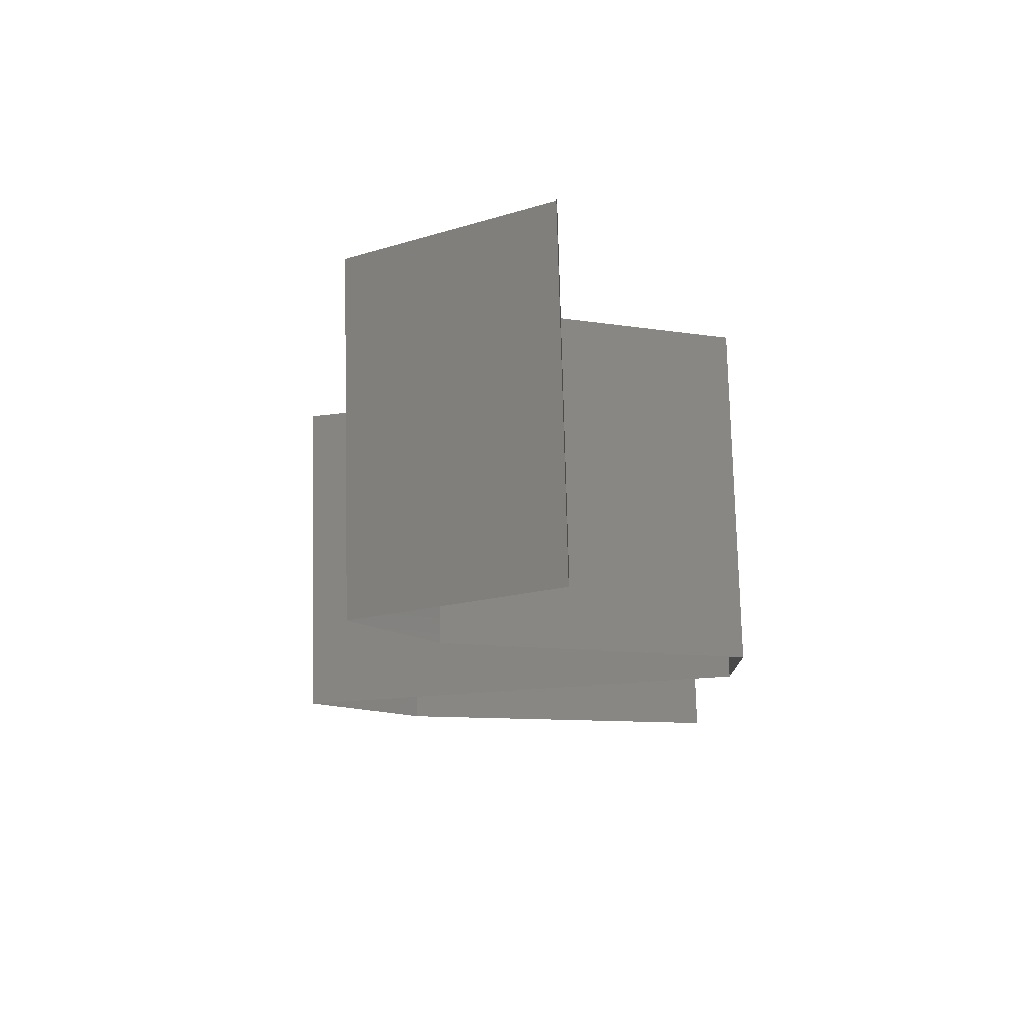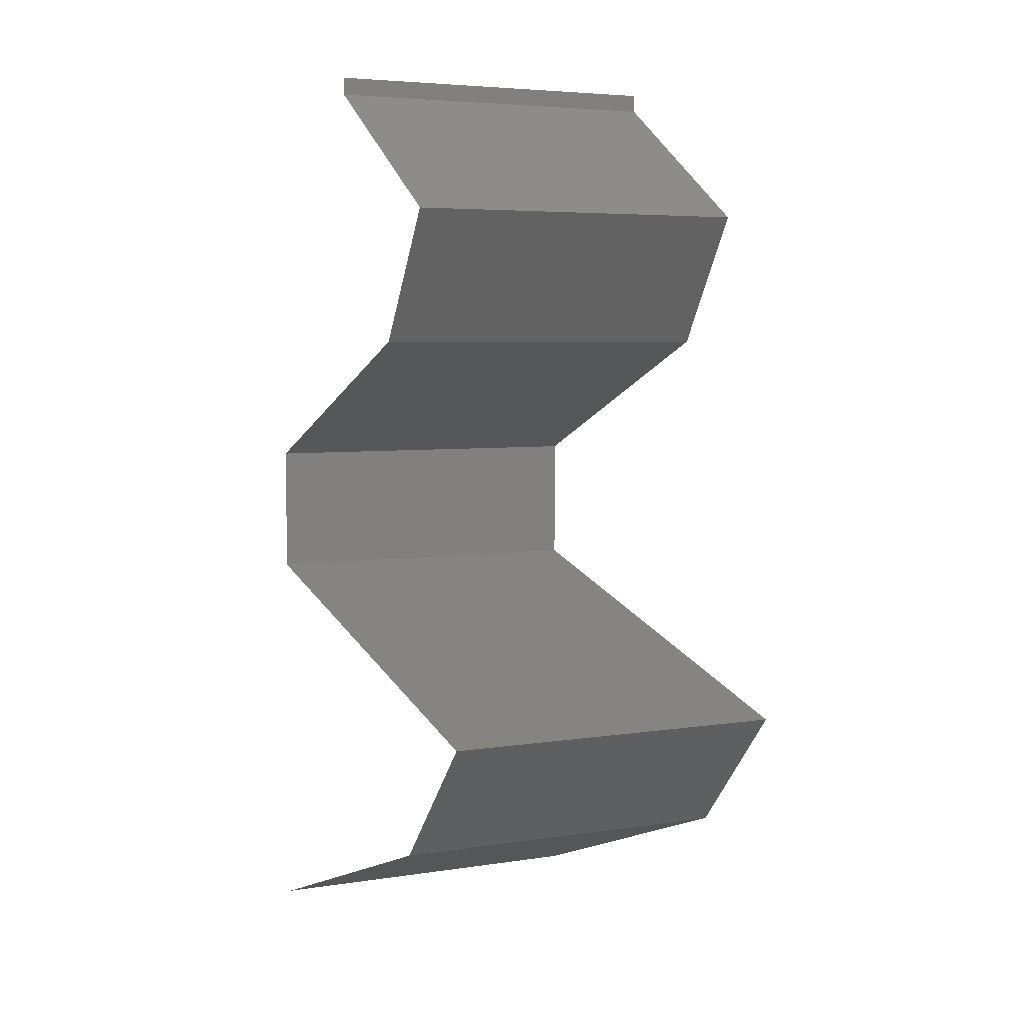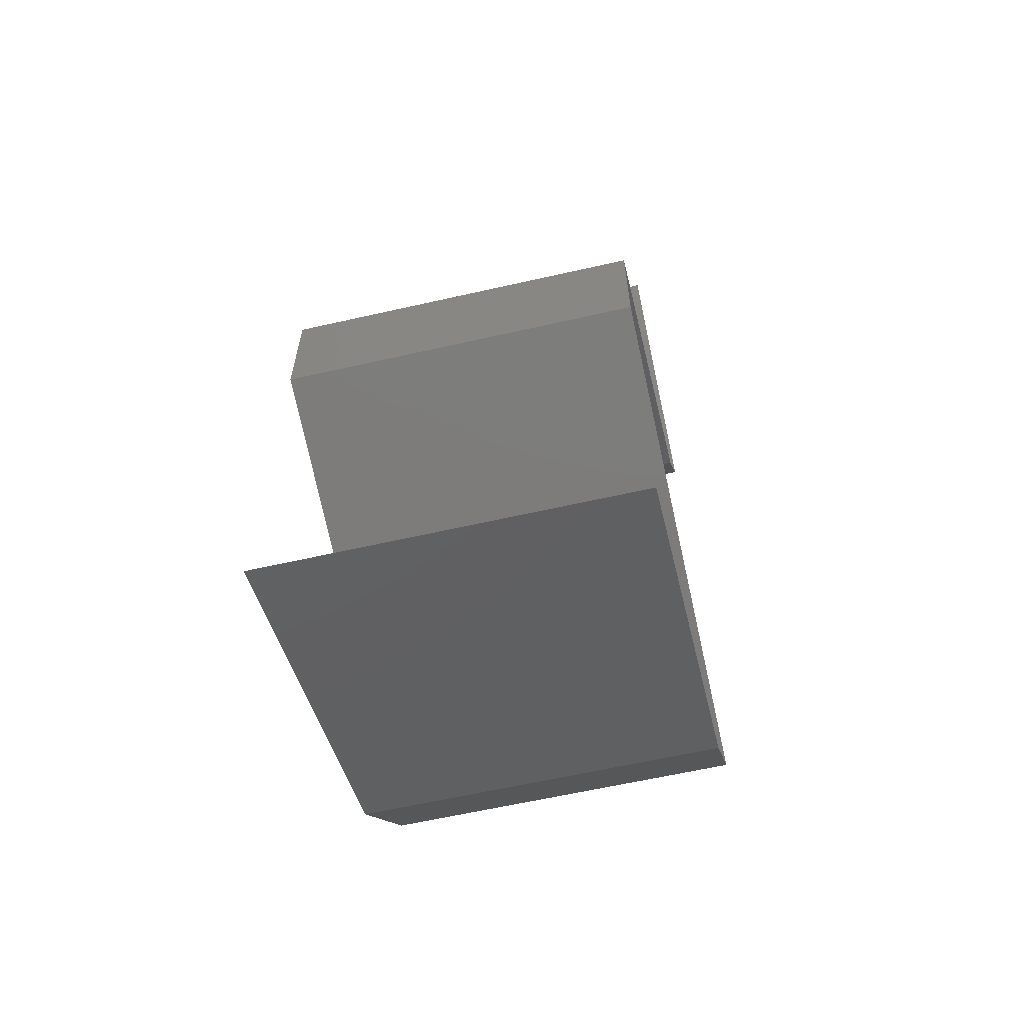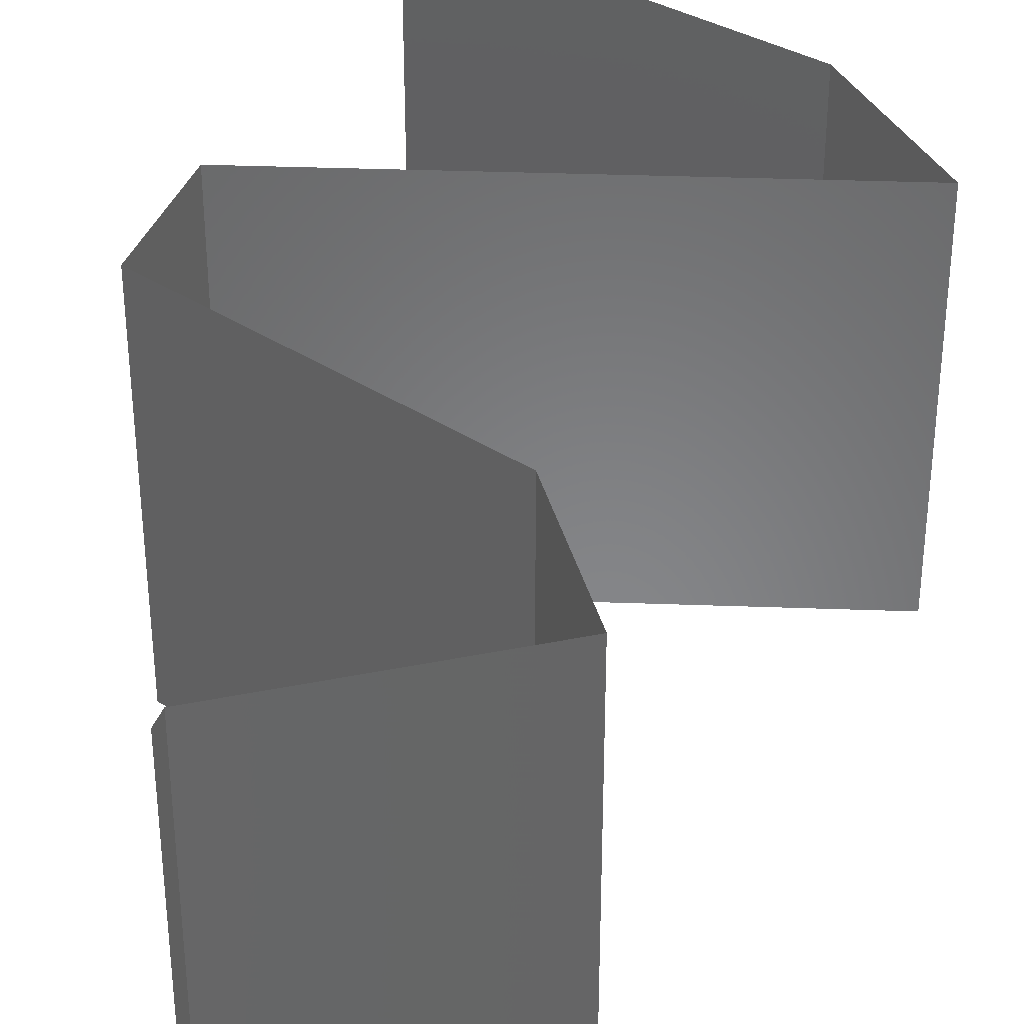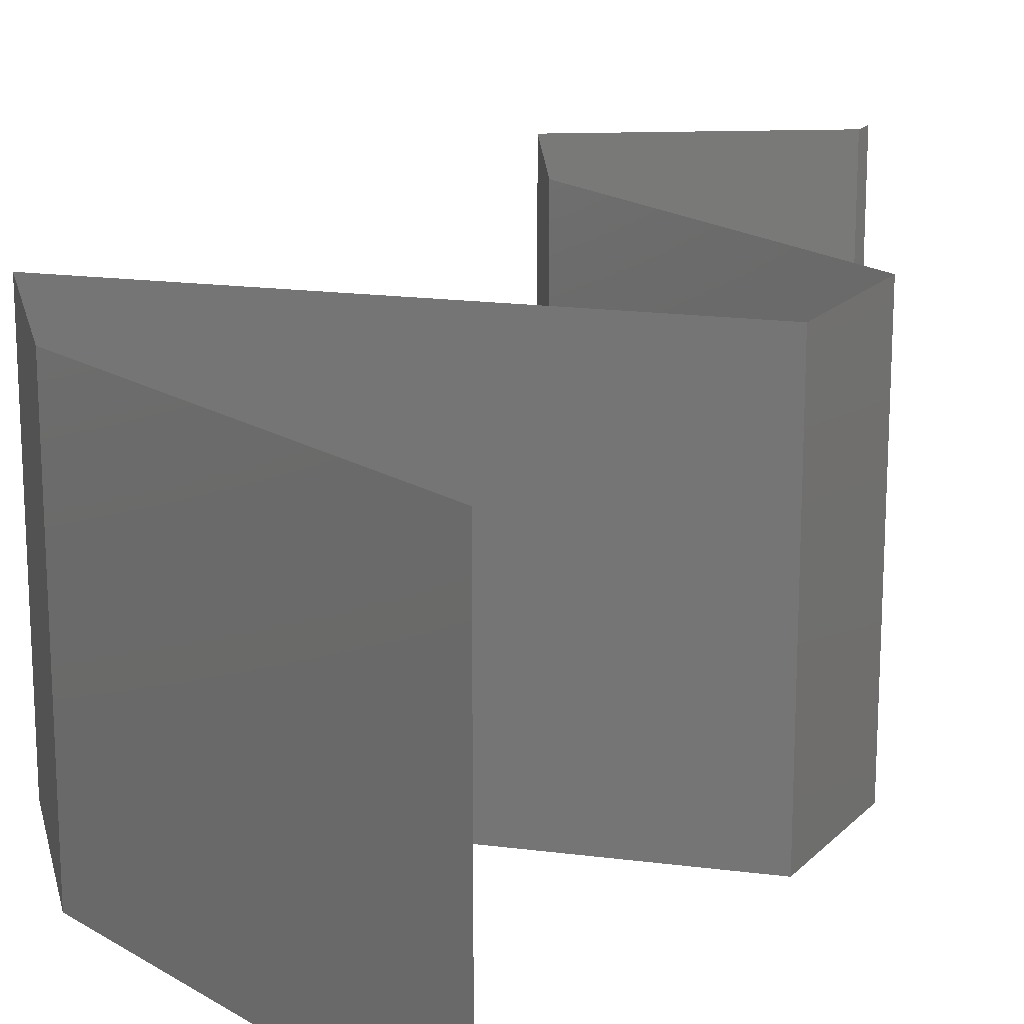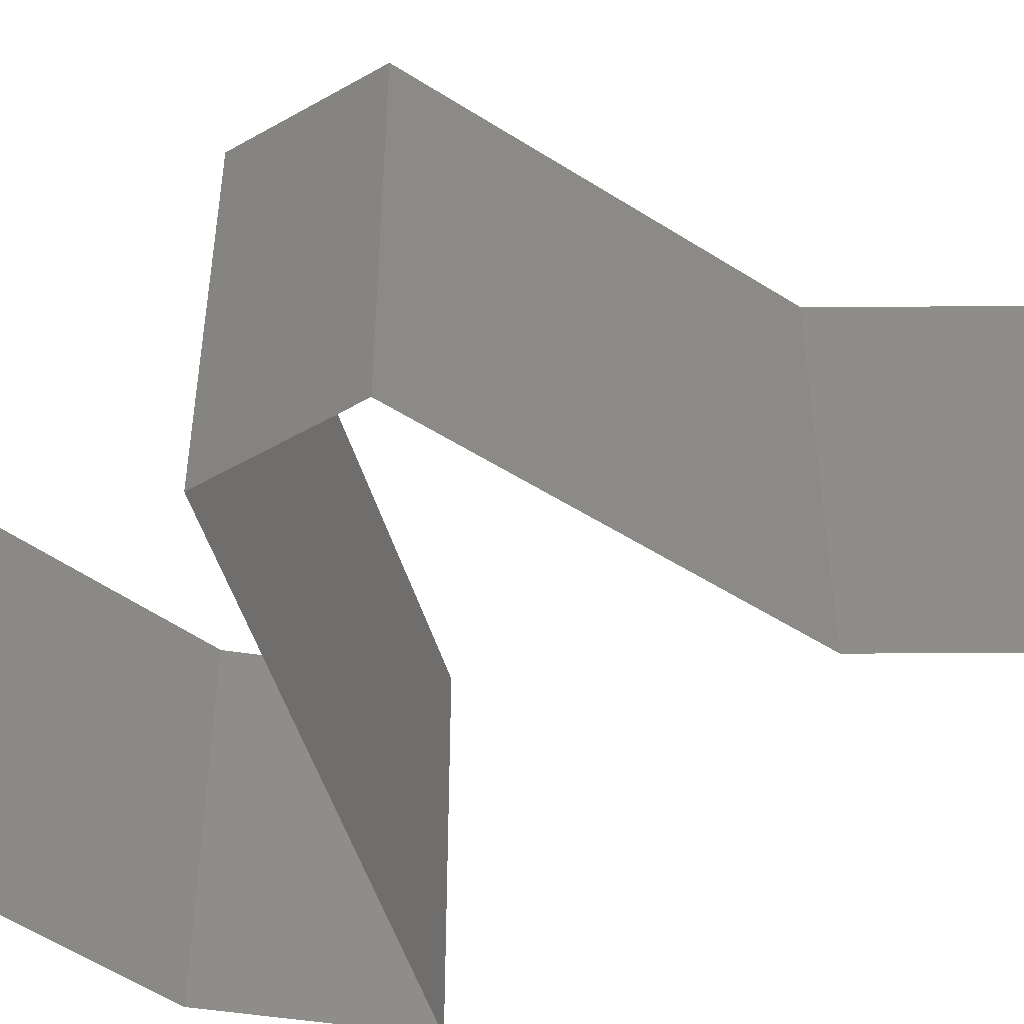
<metadata>
{"format":"stl","ext":"stl","renderer":"f3d","projection":"perspective","resolution":1024,"background":"white","views":[{"elev":76.2,"azim":-1.4,"up":"+Y"},{"elev":5.1,"azim":-116.2,"up":"+Y"},{"elev":-61.8,"azim":103.0,"up":"+Y"},{"elev":36.3,"azim":-162.0,"up":"+Z"},{"elev":18.4,"azim":29.3,"up":"+Z"},{"elev":-50.2,"azim":122.2,"up":"+Z"}]}
</metadata>
<code>
# stl→obj: 62 verts, 92 faces
v 0.04 0.059 0
v 0.04 0.06 0
v 0.04 0.06 0.01
v 0.04 0.059 0.01
v 0.04 0.06 0.02
v 0.04 0.059 0.02
v 0.02866 0.05162 0
v 0.03263 0.05421 0.005
v 0.02866 0.05162 0.01
v 0.03603 0.05642 0.015
v 0.03626 0.05657 0.005
v 0.0324 0.05406 0.015
v 0.02866 0.05162 0.02
v 0.03433 0.05531 0
v 0.03433 0.05531 0.02
v 0.03433 0.05531 0.01
v 0.03096 0.04794 0.015
v 0.03325 0.04425 0
v 0.03096 0.04794 0.005
v 0.03325 0.04425 0.01
v 0.03325 0.04425 0.02
v 0.04019 0.04137 0.007596
v 0.04213 0.04056 0
v 0.051 0.03687 0.01
v 0.04444 0.0396 0.01303
v 0.051 0.03687 0.02
v 0.04213 0.04056 0.02
v 0.03856 0.04205 0.01418
v 0.051 0.03687 0
v 0.04656 0.03872 0.005
v 0.051 0.03319 0.015
v 0.051 0.0295 0.01
v 0.051 0.03319 0.005
v 0.051 0.0295 0.02
v 0.051 0.0295 0
v 0.042 0.02704 0
v 0.0375 0.02581 0.008075
v 0.033 0.02458 0
v 0.024 0.02212 0
v 0.03047 0.02389 0.006902
v 0.024 0.02212 0.01
v 0.04453 0.02773 0.006902
v 0.04497 0.02785 0.01375
v 0.0375 0.02581 0.01517
v 0.03003 0.02377 0.01375
v 0.024 0.02212 0.02
v 0.033 0.02458 0.02
v 0.042 0.02704 0.02
v 0.02729 0.01844 0.015
v 0.03059 0.01475 0
v 0.02729 0.01844 0.005
v 0.03059 0.01475 0.01
v 0.03059 0.01475 0.02
v 0.03843 0.01191 0.008167
v 0.04079 0.01106 0
v 0.051 0.007375 0.02
v 0.04407 0.009877 0.01262
v 0.04079 0.01106 0.02
v 0.051 0.007375 0.01
v 0.03569 0.01291 0.015
v 0.04511 0.009504 0.00609
v 0.051 0.007375 0
f 1 2 3
f 4 5 6
f 3 5 4
f 1 3 4
f 7 8 9
f 6 10 4
f 4 11 1
f 9 12 13
f 14 8 7
f 15 10 6
f 1 11 14
f 13 12 15
f 14 11 8
f 15 12 10
f 12 16 10
f 11 16 8
f 9 16 12
f 8 16 9
f 4 16 11
f 10 16 4
f 13 17 9
f 18 19 20
f 9 19 7
f 20 17 21
f 7 19 18
f 9 17 20
f 21 17 13
f 20 19 9
f 18 22 23
f 20 22 18
f 24 25 26
f 26 25 27
f 21 28 20
f 29 30 24
f 27 28 21
f 23 30 29
f 24 30 25
f 25 30 22
f 28 22 20
f 22 30 23
f 28 25 22
f 27 25 28
f 24 31 32
f 32 33 24
f 34 31 26
f 29 33 35
f 24 33 29
f 26 31 24
f 35 33 32
f 32 31 34
f 36 37 38
f 39 40 41
f 32 42 35
f 35 42 36
f 38 40 39
f 37 43 44
f 44 45 37
f 34 43 32
f 41 45 46
f 42 43 37
f 37 45 40
f 46 45 47
f 48 43 34
f 37 40 38
f 36 42 37
f 47 44 48
f 44 43 48
f 47 45 44
f 40 45 41
f 32 43 42
f 46 49 41
f 50 51 52
f 41 51 39
f 52 49 53
f 52 51 41
f 39 51 50
f 53 49 46
f 41 49 52
f 52 54 50
f 50 54 55
f 56 57 58
f 59 57 56
f 58 60 53
f 55 61 62
f 53 60 52
f 62 61 59
f 57 60 58
f 54 60 57
f 55 54 61
f 52 60 54
f 54 57 61
f 61 57 59

</code>
